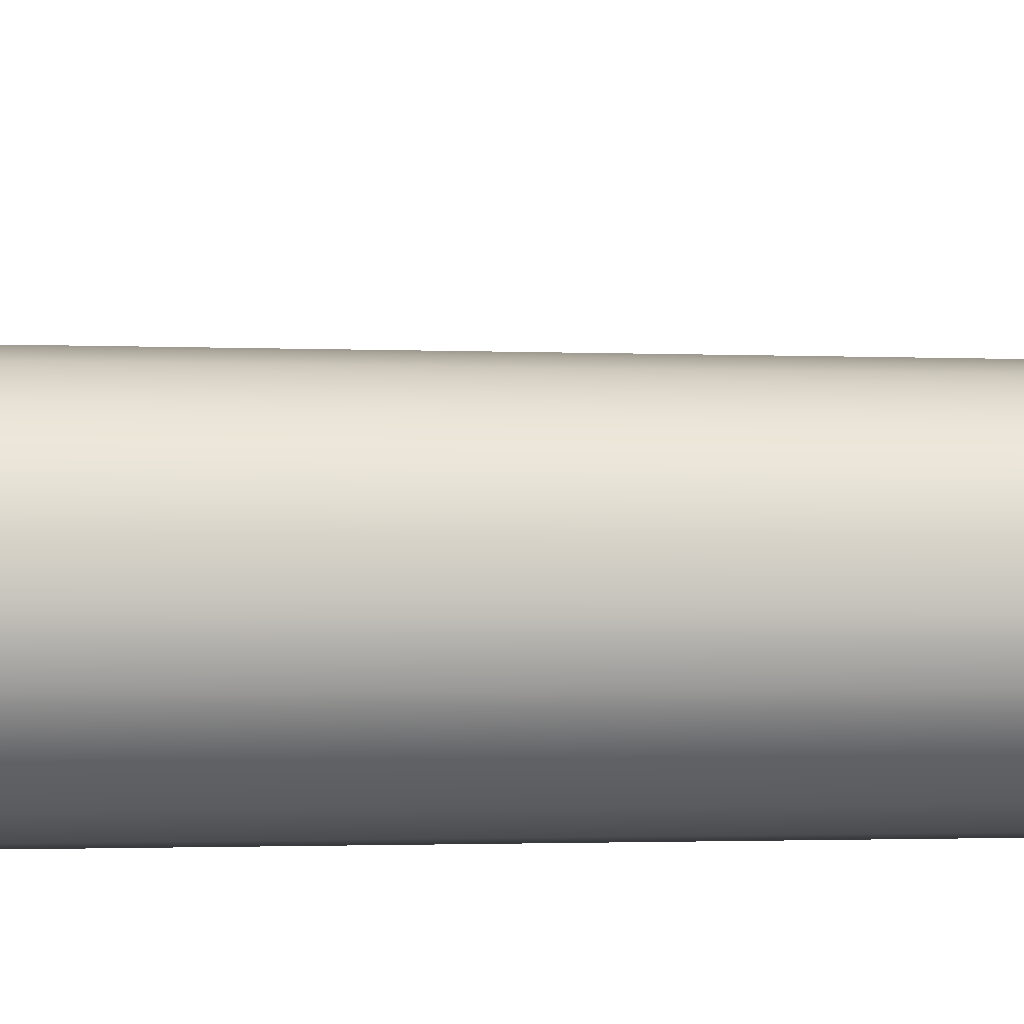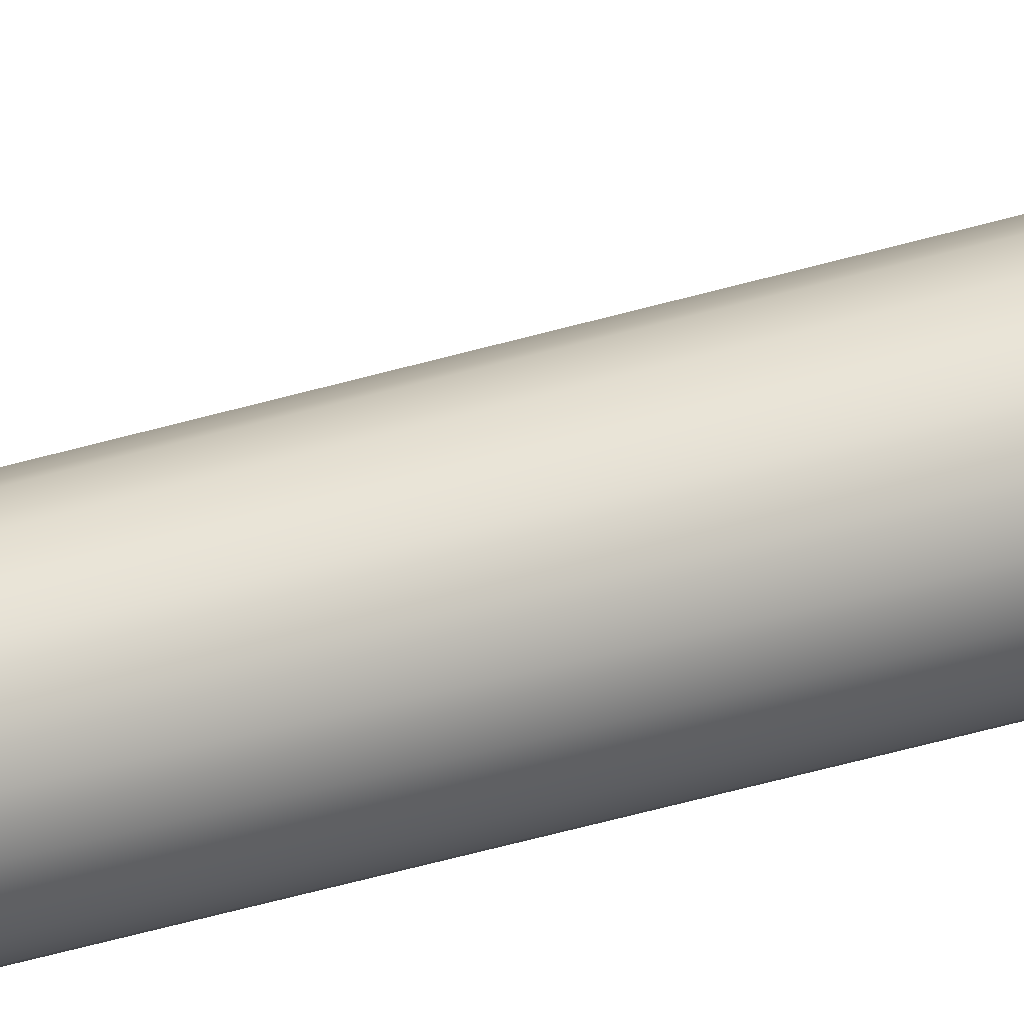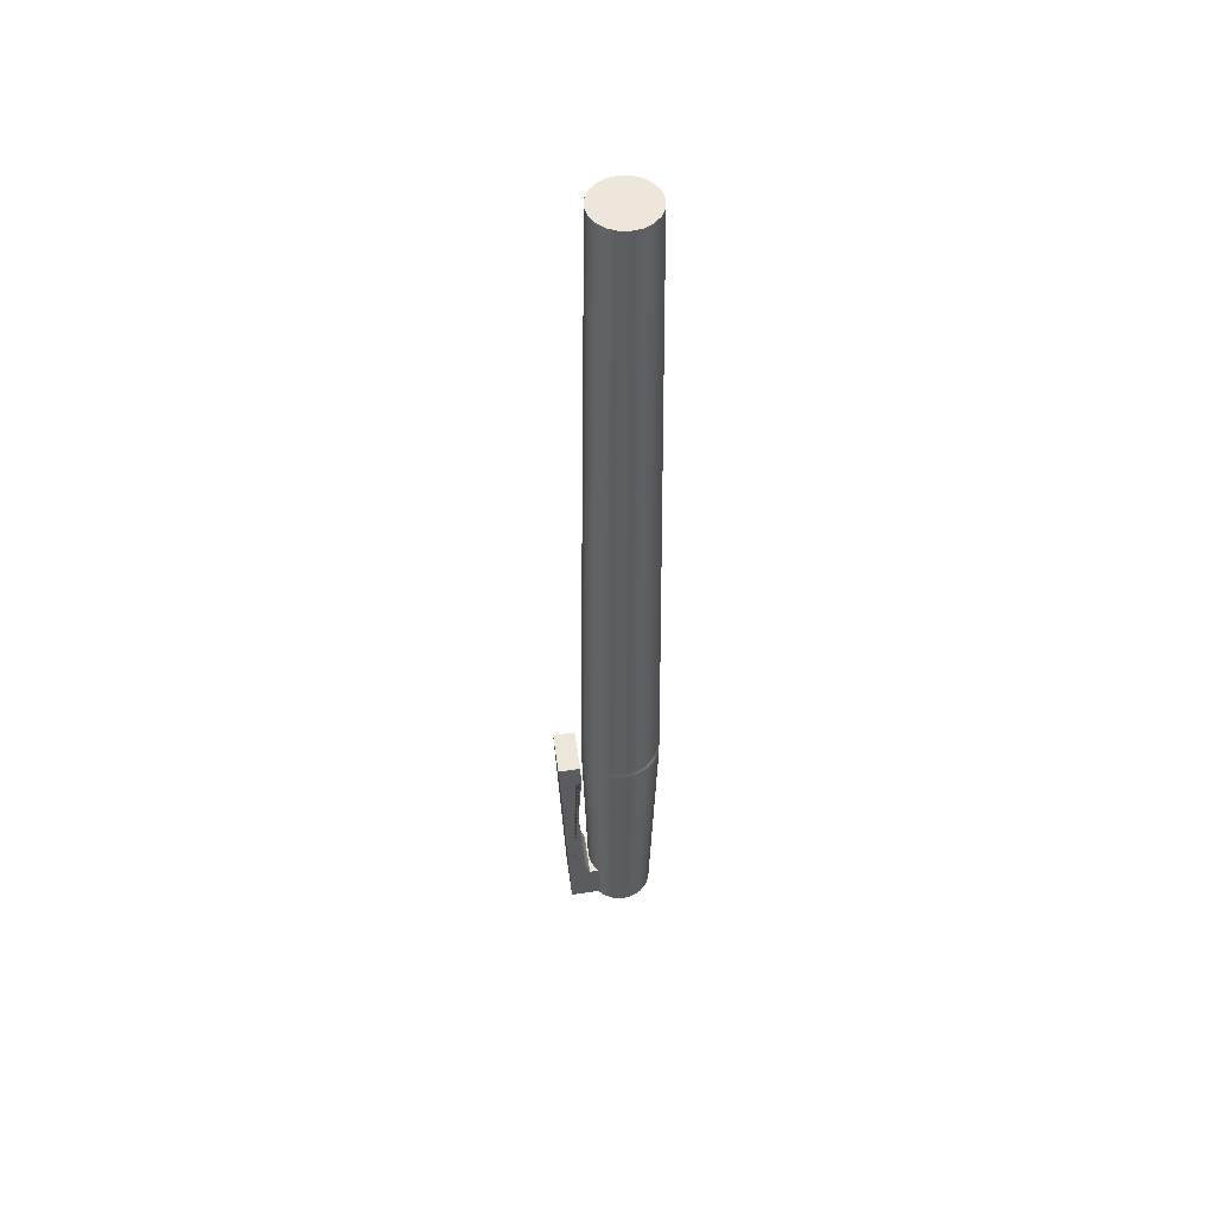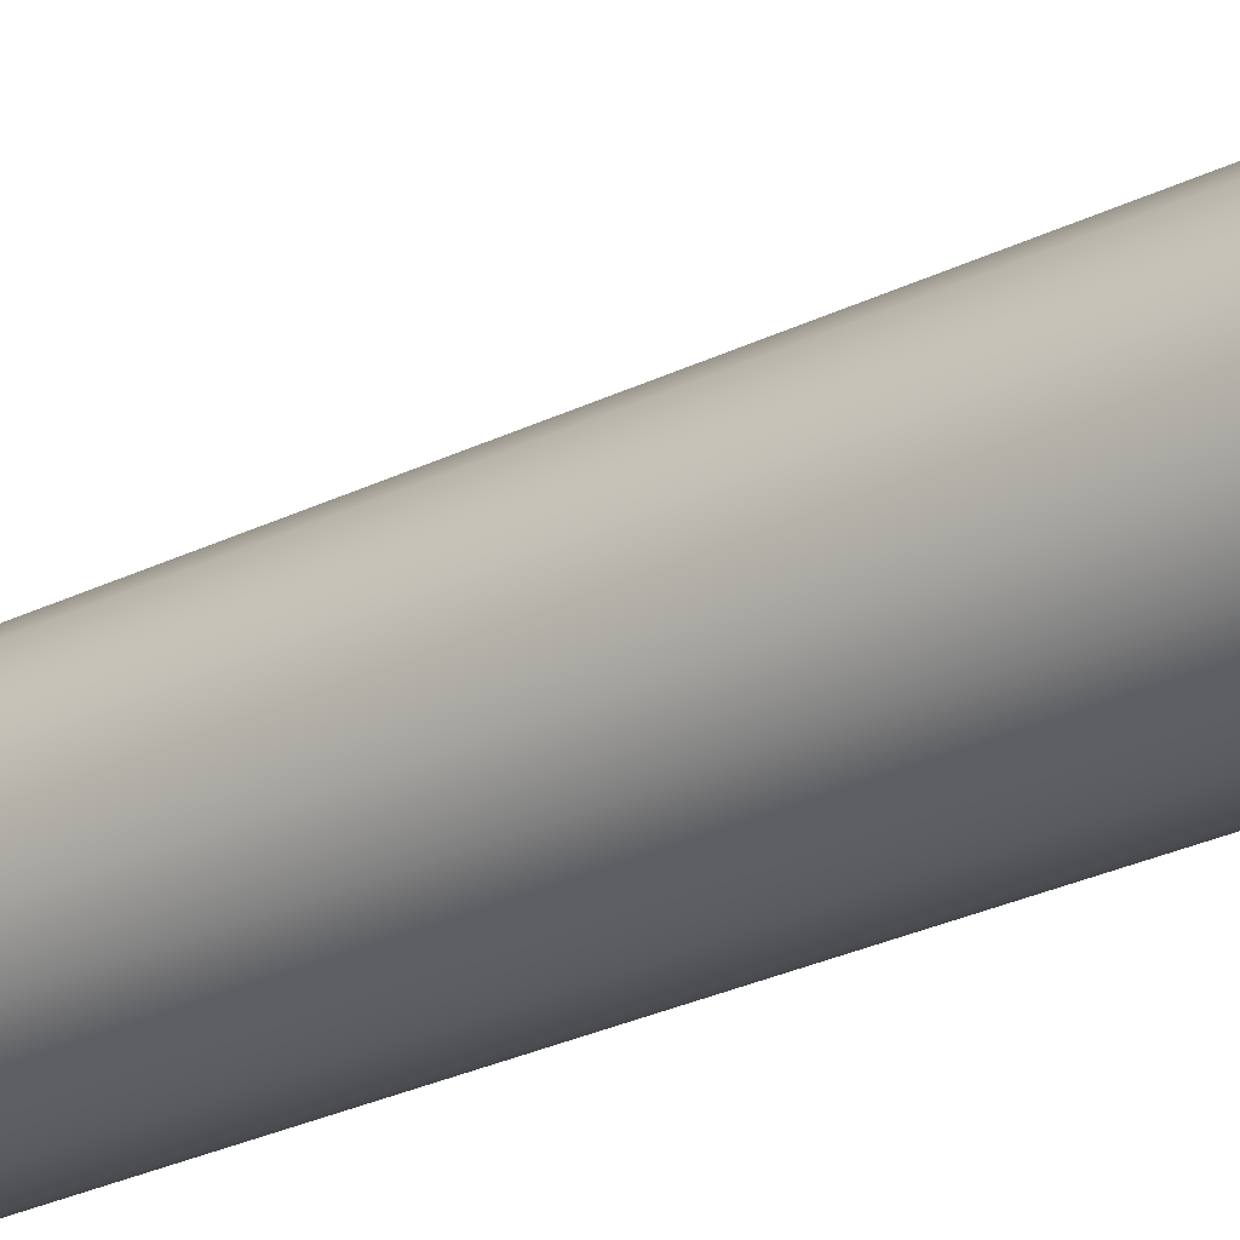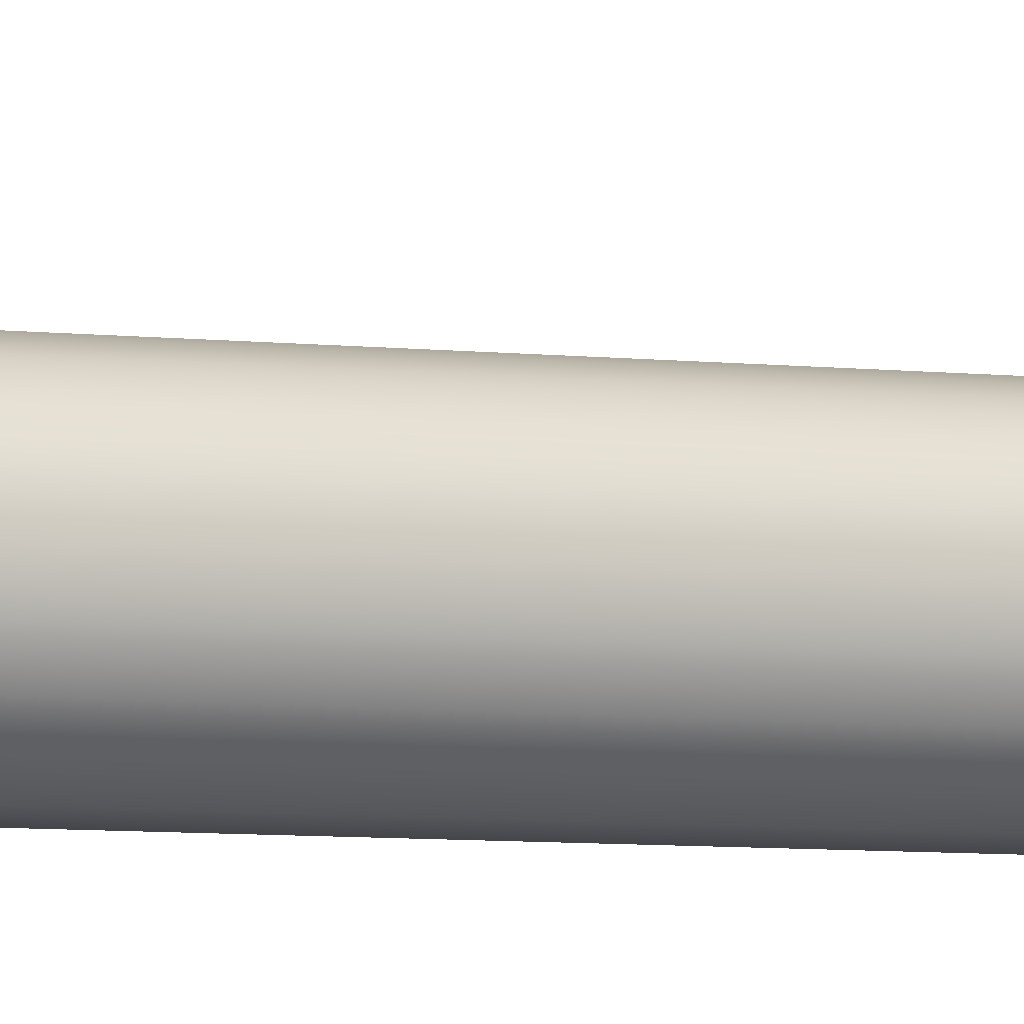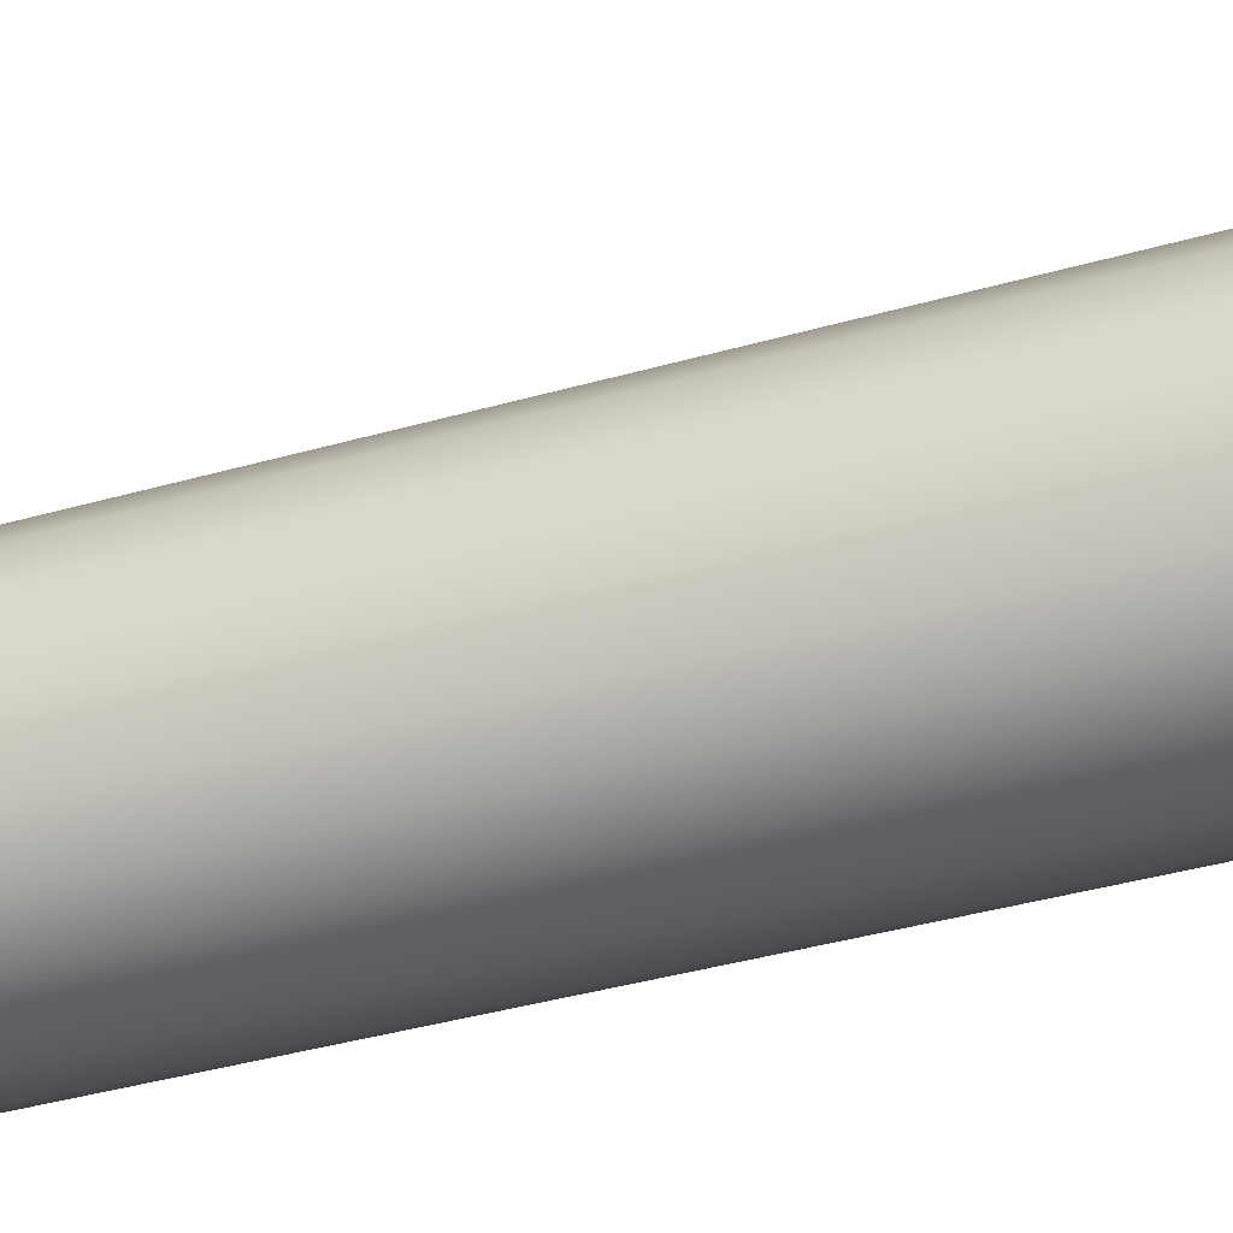
<metadata>
{"format":"obj","ext":"obj","renderer":"f3d","projection":"perspective","resolution":1024,"background":"white","views":[{"elev":3.3,"azim":-88.8,"up":"+Y"},{"elev":19.7,"azim":54.6,"up":"+Y"},{"elev":52.7,"azim":-97.9,"up":"+Z"},{"elev":-28.8,"azim":125.7,"up":"+Y"},{"elev":8.6,"azim":-77.2,"up":"+Y"},{"elev":-50.2,"azim":106.2,"up":"+Y"}]}
</metadata>
<code>
g default
v -0.338 0.1974 -6.7
v 0.338 0.1974 -6.7
v -0.338 0.8452 -7.404
v 0.338 0.8452 -7.404
v -0.338 0.1697 -7.376
v 0.338 0.1697 -7.376
v 0.338 0.5351 -6.714
v -0.338 0.5351 -6.714
v 0.338 0.6647 -3.552
v 0.338 1.002 -3.566
v -0.338 1.002 -3.566
v -0.338 0.6647 -3.552
v 0.338 0.6435 -6.364
v -0.338 0.6435 -6.364
v 0.338 0.649 -3.936
v -0.338 0.649 -3.936
v 0.338 0.7393 -4.027
v -0.338 0.7393 -4.027
g pCube1
f 7 8 1 2
f 4 3 11 10
f 3 4 6 5
f 5 6 2 1
f 3 5 1 8 14 18 16 12 11
f 9 10 11 12
f 4 10 9 15 17 13 7 2 6
f 13 14 8 7
f 17 18 14 13
f 9 12 16 15
f 15 16 18 17
g default
v 0.4744 0.1541 -7.441
v 0.4036 0.2932 -7.441
v 0.2932 0.4036 -7.441
v 0.1541 0.4744 -7.441
v -0 0.4988 -7.441
v -0.1541 0.4744 -7.441
v -0.2932 0.4036 -7.441
v -0.4036 0.2932 -7.441
v -0.4744 0.1541 -7.441
v -0.4988 0 -7.441
v -0.4744 -0.1541 -7.441
v -0.4036 -0.2932 -7.441
v -0.2932 -0.4036 -7.441
v -0.1541 -0.4744 -7.441
v -0 -0.4988 -7.441
v 0.1541 -0.4744 -7.441
v 0.2932 -0.4036 -7.441
v 0.4036 -0.2932 -7.441
v 0.4744 -0.1541 -7.441
v 0.4988 0 -7.441
v 0.4424 0.1437 7.441
v 0.3763 0.2734 7.441
v 0.2734 0.3763 7.441
v 0.1437 0.4424 7.441
v -0 0.4652 7.441
v -0.1437 0.4424 7.441
v -0.2734 0.3763 7.441
v -0.3763 0.2734 7.441
v -0.4424 0.1437 7.441
v -0.4652 0 7.441
v -0.4424 -0.1437 7.441
v -0.3763 -0.2734 7.441
v -0.2734 -0.3763 7.441
v -0.1437 -0.4424 7.441
v -0 -0.4652 7.441
v 0.1437 -0.4424 7.441
v 0.2734 -0.3763 7.441
v 0.3763 -0.2734 7.441
v 0.4424 -0.1437 7.441
v 0.4652 0 7.441
v 0 0 -7.441
v 0 0 7.441
v -0.3576 -0.4922 -3.557
v -0.4922 -0.3576 -3.557
v -0.5786 -0.188 -3.557
v -0.6084 0 -3.557
v -0.5786 0.188 -3.557
v -0.4922 0.3576 -3.557
v -0.3576 0.4922 -3.557
v -0.188 0.5786 -3.557
v 0 0.6084 -3.557
v 0.188 0.5786 -3.557
v 0.3576 0.4922 -3.557
v 0.4922 0.3576 -3.557
v 0.5786 0.188 -3.557
v 0.6084 0 -3.557
v 0.5786 -0.188 -3.557
v 0.4922 -0.3576 -3.557
v 0.3576 -0.4922 -3.557
v 0.188 -0.5786 -3.557
v -0 -0.6084 -3.557
v -0.188 -0.5786 -3.557
v -0.3576 -0.4922 -3.37
v -0.4922 -0.3576 -3.37
v -0.5786 -0.188 -3.37
v -0.6084 0 -3.37
v -0.5786 0.188 -3.37
v -0.4922 0.3576 -3.37
v -0.3576 0.4922 -3.37
v -0.188 0.5786 -3.37
v 0 0.6084 -3.37
v 0.188 0.5786 -3.37
v 0.3576 0.4922 -3.37
v 0.4922 0.3576 -3.37
v 0.5786 0.188 -3.37
v 0.6084 0 -3.37
v 0.5786 -0.188 -3.37
v 0.4922 -0.3576 -3.37
v 0.3576 -0.4922 -3.37
v 0.188 -0.5786 -3.37
v -0 -0.6084 -3.37
v -0.188 -0.5786 -3.37
v 0.175 0.5385 -3.39
v 0.3328 0.4581 -3.39
v 0.4581 0.3328 -3.39
v 0.5385 0.175 -3.39
v 0.5662 0 -3.39
v 0.5385 -0.175 -3.39
v 0.4581 -0.3328 -3.39
v 0.3328 -0.4581 -3.39
v 0.175 -0.5385 -3.39
v -0 -0.5662 -3.39
v -0.175 -0.5385 -3.39
v -0.3328 -0.4581 -3.39
v -0.4581 -0.3328 -3.39
v -0.5385 -0.175 -3.39
v -0.5662 0 -3.39
v -0.5385 0.175 -3.39
v -0.4581 0.3328 -3.39
v -0.3328 0.4581 -3.39
v -0.175 0.5385 -3.39
v -0 0.5662 -3.39
v 0.3328 0.4581 -3.549
v 0.4581 0.3328 -3.549
v 0.5385 0.175 -3.549
v 0.5662 0 -3.549
v 0.5385 -0.175 -3.549
v 0.4581 -0.3328 -3.549
v 0.3328 -0.4581 -3.549
v 0.175 -0.5385 -3.549
v -0 -0.5662 -3.549
v -0.175 -0.5385 -3.549
v -0.3328 -0.4581 -3.549
v -0.4581 -0.3328 -3.549
v -0.5385 -0.175 -3.549
v -0.5662 0 -3.549
v -0.5385 0.175 -3.549
v -0.4581 0.3328 -3.549
v -0.3328 0.4581 -3.549
v -0.175 0.5385 -3.549
v -0 0.5662 -3.549
v 0.175 0.5385 -3.549
g pCylinder1
f 19 20 72 73
f 20 21 71 72
f 21 22 70 71
f 22 23 69 70
f 23 24 68 69
f 24 25 67 68
f 25 26 66 67
f 26 27 65 66
f 27 28 64 65
f 28 29 63 64
f 29 30 62 63
f 30 31 61 62
f 31 32 80 61
f 32 33 79 80
f 33 34 78 79
f 34 35 77 78
f 35 36 76 77
f 36 37 75 76
f 37 38 74 75
f 38 19 73 74
f 20 19 59
f 21 20 59
f 22 21 59
f 23 22 59
f 24 23 59
f 25 24 59
f 26 25 59
f 27 26 59
f 28 27 59
f 29 28 59
f 30 29 59
f 31 30 59
f 32 31 59
f 33 32 59
f 34 33 59
f 35 34 59
f 36 35 59
f 37 36 59
f 38 37 59
f 19 38 59
f 39 40 60
f 40 41 60
f 41 42 60
f 42 43 60
f 43 44 60
f 44 45 60
f 45 46 60
f 46 47 60
f 47 48 60
f 48 49 60
f 49 50 60
f 50 51 60
f 51 52 60
f 52 53 60
f 53 54 60
f 54 55 60
f 55 56 60
f 56 57 60
f 57 58 60
f 58 39 60
f 62 61 131 132
f 63 62 132 133
f 64 63 133 134
f 65 64 134 135
f 66 65 135 136
f 67 66 136 137
f 68 67 137 138
f 69 68 138 139
f 70 69 139 140
f 71 70 140 121
f 72 71 121 122
f 73 72 122 123
f 74 73 123 124
f 75 74 124 125
f 76 75 125 126
f 77 76 126 127
f 78 77 127 128
f 79 78 128 129
f 80 79 129 130
f 61 80 130 131
f 82 81 51 50
f 83 82 50 49
f 84 83 49 48
f 85 84 48 47
f 86 85 47 46
f 87 86 46 45
f 88 87 45 44
f 89 88 44 43
f 90 89 43 42
f 91 90 42 41
f 92 91 41 40
f 93 92 40 39
f 94 93 39 58
f 95 94 58 57
f 96 95 57 56
f 97 96 56 55
f 98 97 55 54
f 99 98 54 53
f 100 99 53 52
f 81 100 52 51
f 102 101 90 91
f 103 102 91 92
f 104 103 92 93
f 105 104 93 94
f 106 105 94 95
f 107 106 95 96
f 108 107 96 97
f 109 108 97 98
f 110 109 98 99
f 111 110 99 100
f 112 111 100 81
f 113 112 81 82
f 114 113 82 83
f 115 114 83 84
f 116 115 84 85
f 117 116 85 86
f 118 117 86 87
f 119 118 87 88
f 120 119 88 89
f 101 120 89 90
f 122 121 102 103
f 123 122 103 104
f 124 123 104 105
f 125 124 105 106
f 126 125 106 107
f 127 126 107 108
f 128 127 108 109
f 129 128 109 110
f 130 129 110 111
f 131 130 111 112
f 132 131 112 113
f 133 132 113 114
f 134 133 114 115
f 135 134 115 116
f 136 135 116 117
f 137 136 117 118
f 138 137 118 119
f 139 138 119 120
f 140 139 120 101
f 121 140 101 102

</code>
